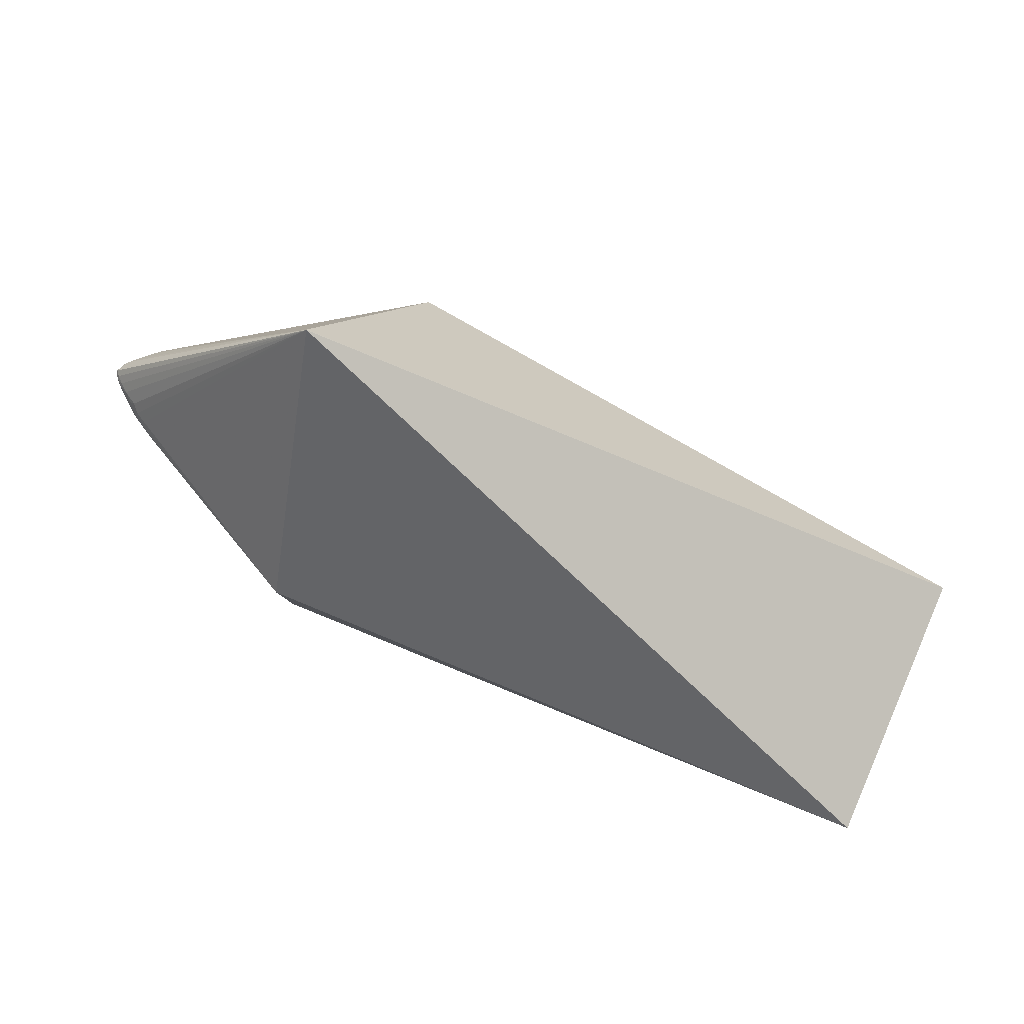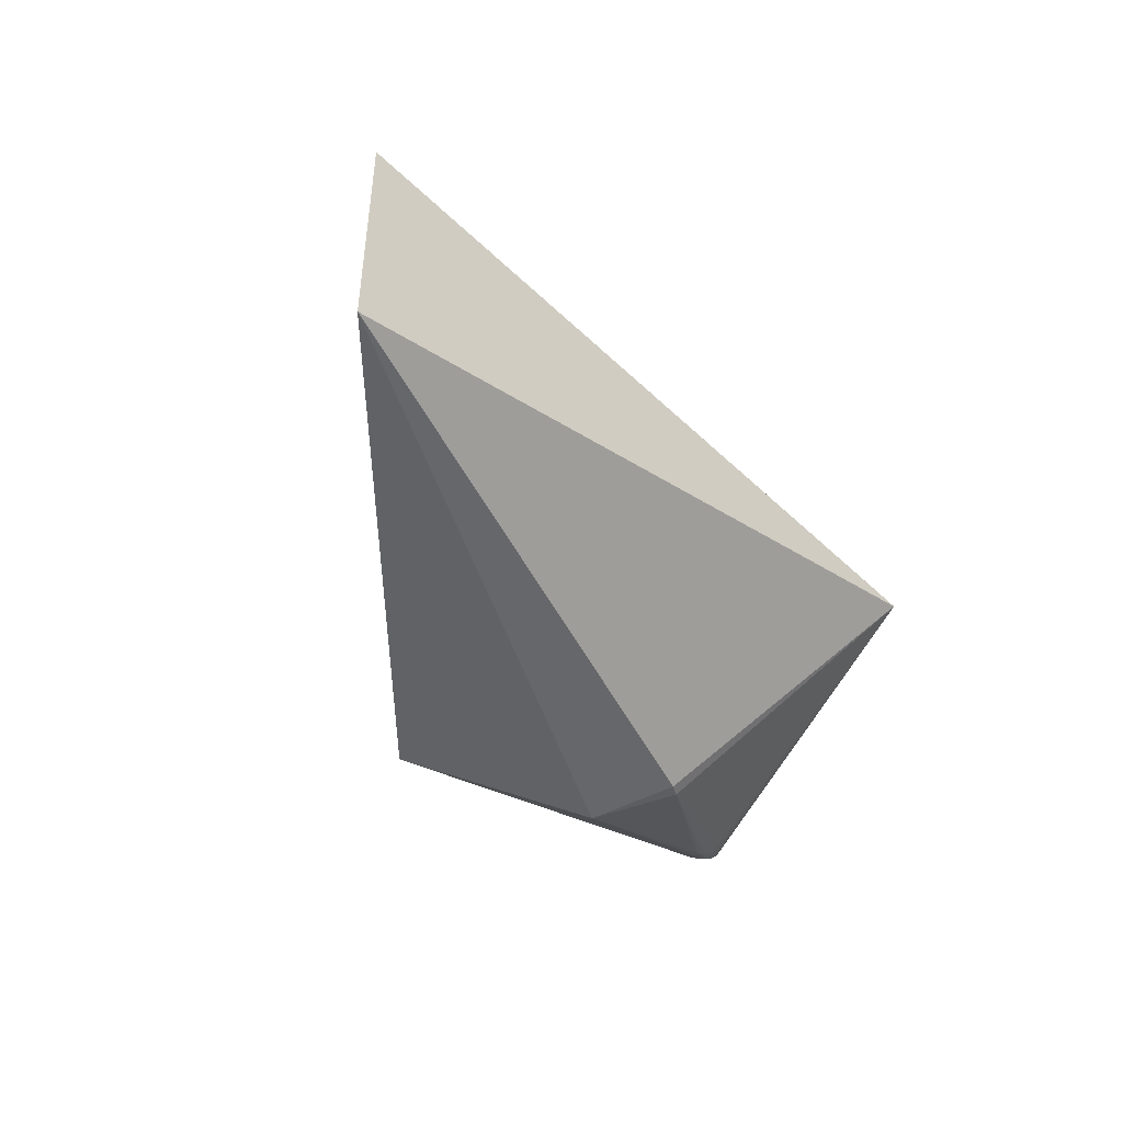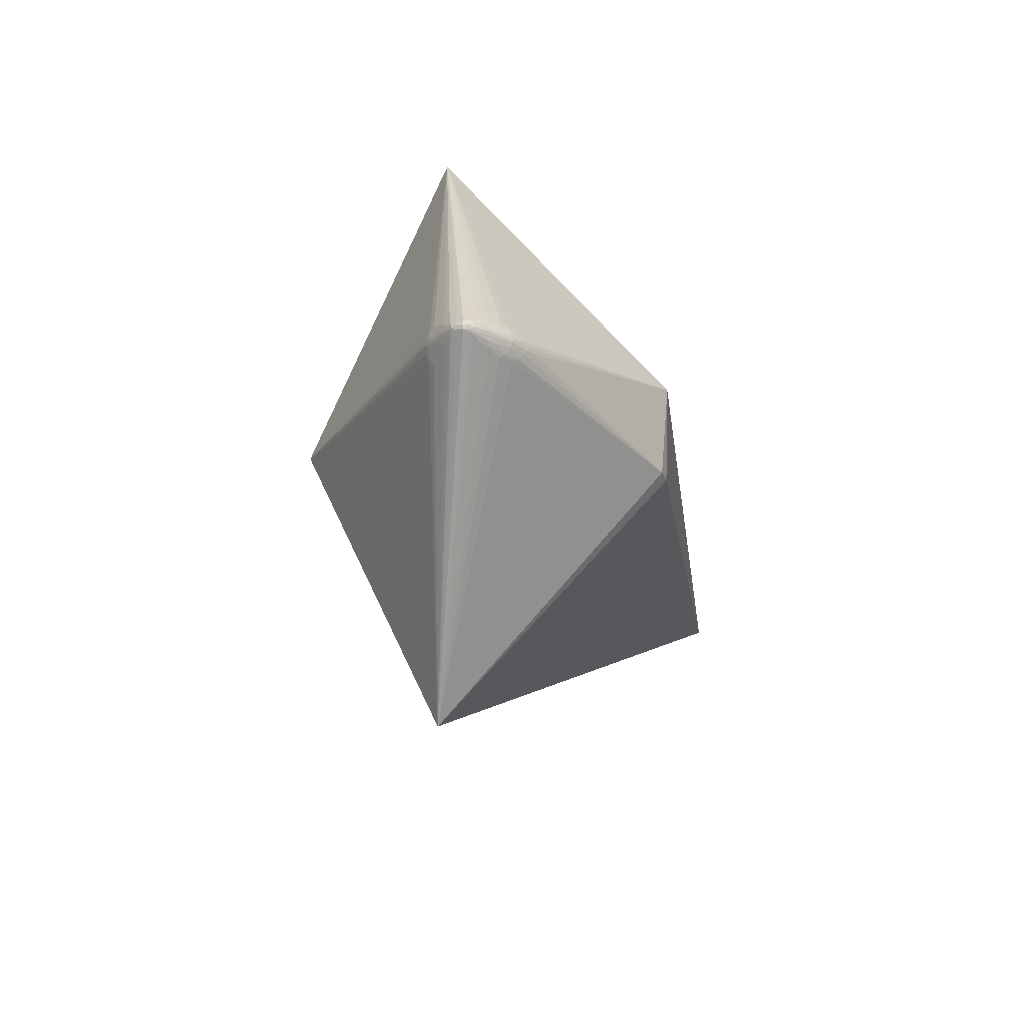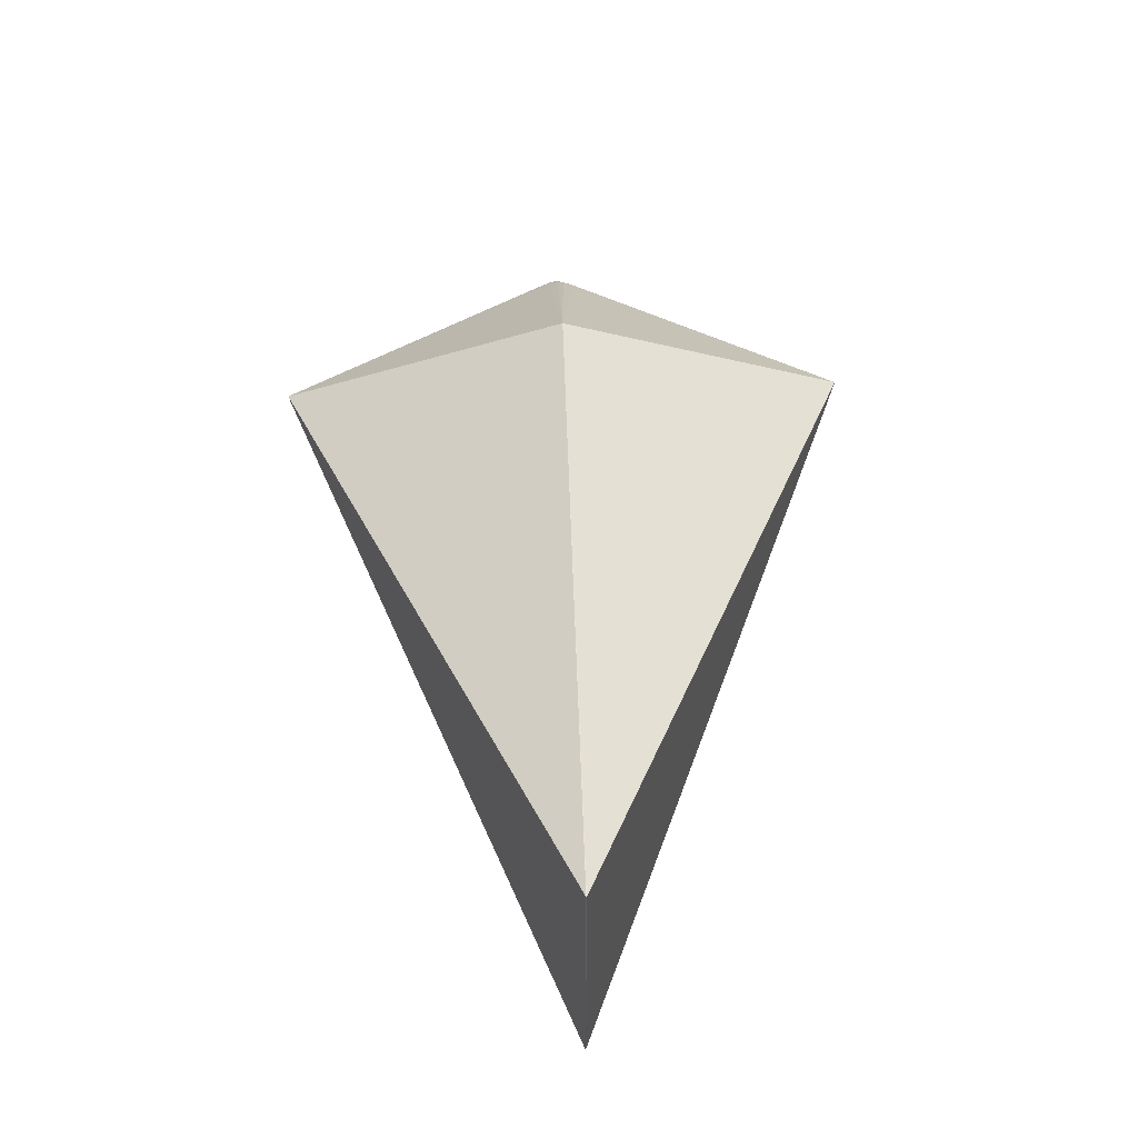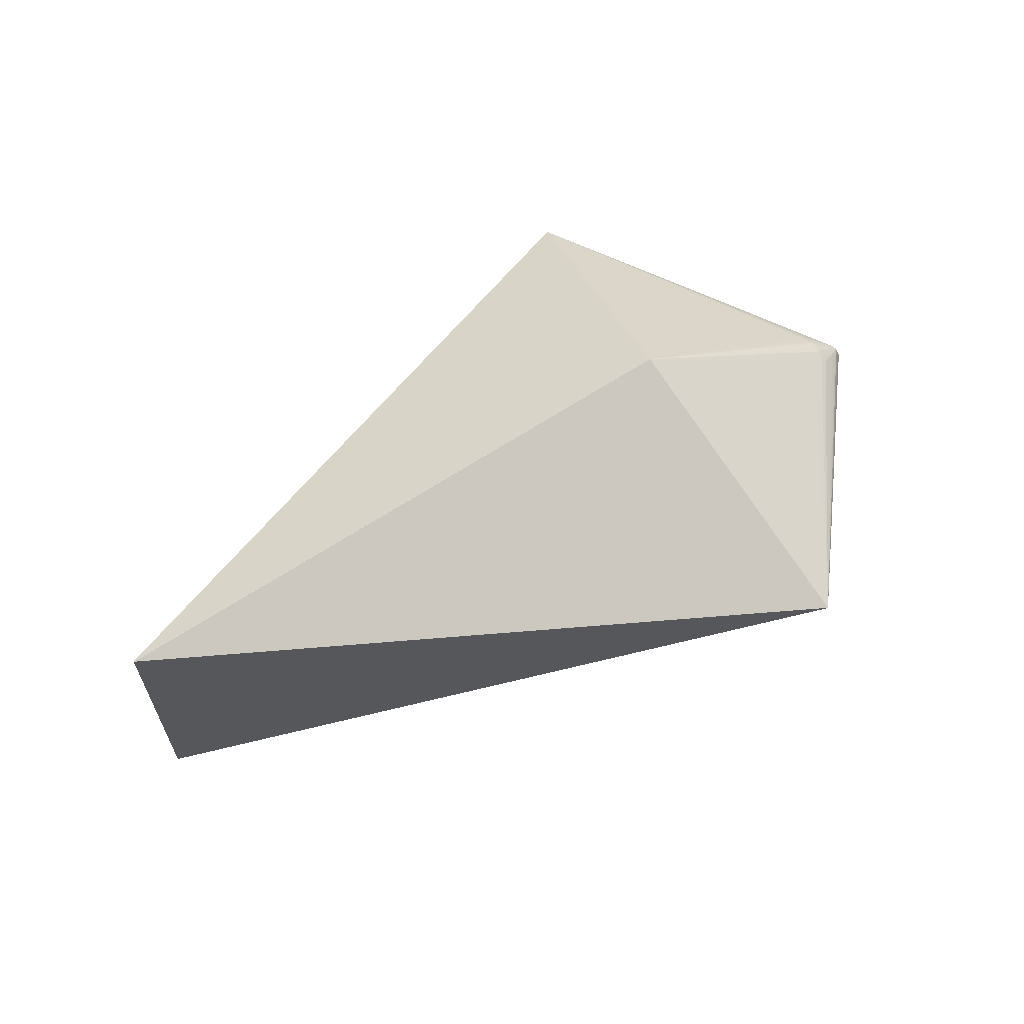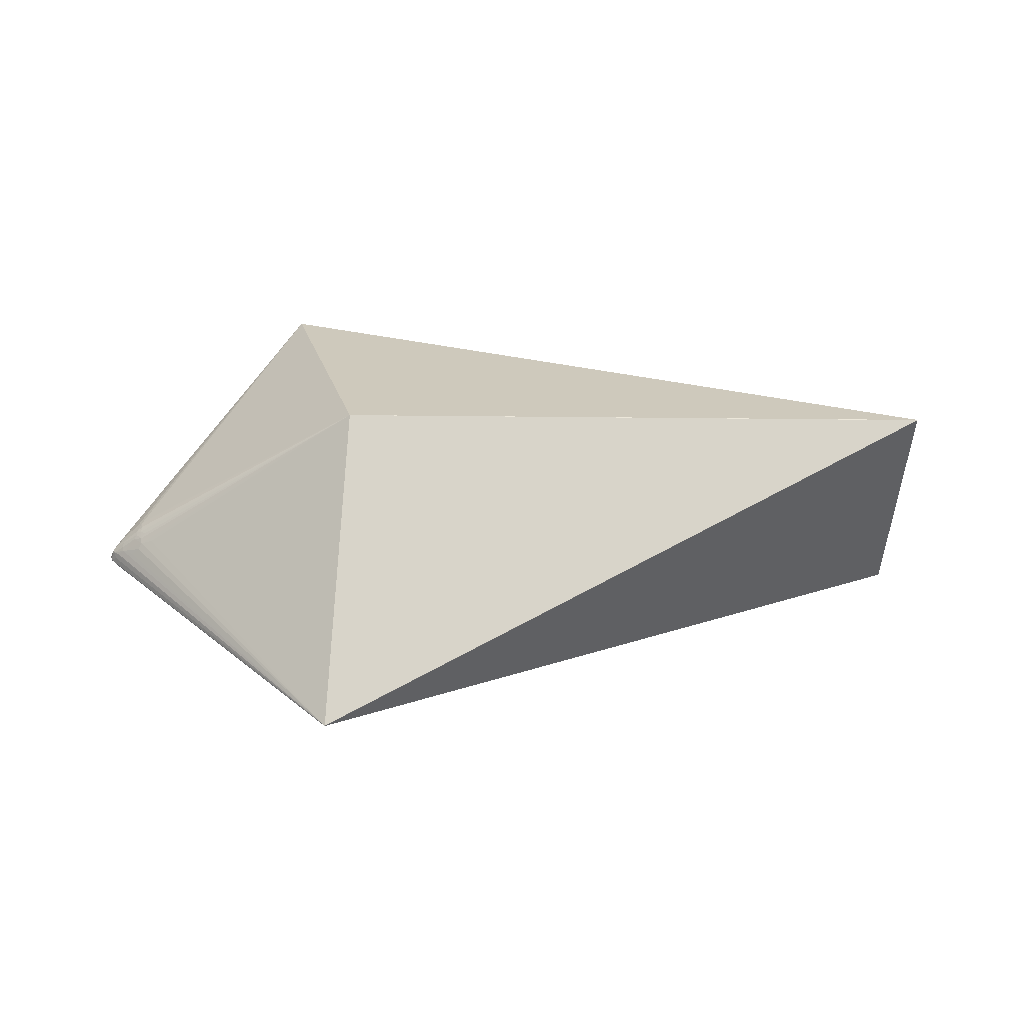
<metadata>
{"format":"obj","ext":"obj","renderer":"f3d","projection":"perspective","resolution":1024,"background":"white","views":[{"elev":79.3,"azim":22.5,"up":"+Z"},{"elev":-50.9,"azim":112.7,"up":"+Y"},{"elev":-21.0,"azim":-82.1,"up":"+Z"},{"elev":49.2,"azim":88.1,"up":"+Y"},{"elev":61.2,"azim":149.4,"up":"+Y"},{"elev":49.3,"azim":-6.3,"up":"+Y"}]}
</metadata>
<code>
v -0.3897 -0.01067 -0.006265
v -0.3813 -0.02164 -5.121e-06
v -0.3778 0.0186 0.009761
v -0.3798 0.01429 -0.0131
v -0.3624 -0.03314 0.01254
v -0.3643 -0.03605 -5.811e-05
v -0.362 0.03356 0.004918
v -0.3538 -0.04273 -0.007152
v -0.3572 0.03221 -0.01975
v -0.353 0.0374 -0.01533
v -0.353 0.03728 0.01575
v -0.3487 -0.04254 0.0149
v -0.3381 0.04624 -0.01794
v -0.3349 -0.05593 -0.002659
v -0.3478 0.04372 0.005851
v -0.324 -0.06213 -0.0008897
v -0.1424 0.06106 -0.3238
v -0.1423 0.0587 0.3244
v -0.1423 0.06153 -0.3237
v -0.1423 0.05918 0.3243
v 0.5996 -0.1734 -0.0008191
v 0.6041 0.1289 0.0007523
v -0.3439 -0.04993 -0.004561
v -0.3532 0.04104 0.0002212
v -0.359 0.03667 0.00129
v -0.3769 0.02193 0.0001532
v -0.3788 0.01954 0.004452
v -0.3895 0.009937 0.003449
v -0.3912 0.009093 -0.000991
v -0.3928 0.005717 0.001215
v -0.3959 -0.002152 0.0003081
v -0.3894 -0.0124 0.004756
v -0.3946 -0.006922 0.001562
v -0.3893 -0.01386 2.35e-05
v -0.3827 -0.01921 0.005621
v -0.3614 -0.03795 0.003589
v -0.3676 -0.03134 0.007642
v -0.372 -0.02904 0.003897
v -0.3521 -0.04527 0.002628
v -0.3527 0.03959 0.009574
v -0.3572 0.03207 0.02013
v -0.3841 0.01227 0.009327
v -0.3892 0.004965 0.008299
v -0.39 -0.008587 0.007719
v -0.3952 -0.002507 0.004868
v -0.3823 -0.01576 0.01032
v -0.3724 -0.02401 0.01302
v -0.3526 -0.04322 0.008095
v -0.34 0.04446 0.0196
v -0.3662 0.02375 0.01986
v -0.3563 -0.03398 0.01868
v -0.3414 -0.04826 0.01365
v -0.3285 -0.05946 0.003045
v -0.3361 -0.05446 0.006527
v -0.3503 0.03508 0.02521
v -0.3364 -0.04961 0.01662
v -0.3712 0.02607 -0.004079
v -0.3845 0.01438 -0.004546
v -0.3867 0.01064 -0.007276
v -0.392 0.005834 -0.003097
v -0.3953 -0.002763 -0.004366
v -0.392 -0.01001 -0.002862
v -0.3793 -0.02088 -0.008236
v -0.3837 -0.01857 -0.004045
v -0.3679 -0.03252 -0.00388
v -0.3664 -0.03178 -0.00903
v -0.3542 -0.04405 -0.001179
v -0.3514 0.04116 -0.00731
v -0.3587 0.03627 -0.00474
v -0.3765 0.01964 -0.009806
v -0.3892 0.005025 -0.008115
v -0.3916 -0.002668 -0.00867
v -0.3801 -0.01624 -0.01221
v -0.372 -0.02372 -0.01362
v -0.3368 -0.05396 -0.006766
v -0.3503 0.03527 -0.02481
v -0.3576 -0.03181 -0.0196
v -0.3555 -0.03762 -0.01459
v -0.3455 -0.04273 -0.01784
v -0.3424 -0.04753 -0.01398
v 0.5996 -0.1734 -0.000358
v 0.6041 0.1289 0.0002666
v -0.08619 0.218 0.001079
v -0.0863 0.2178 0.0006255
v -0.1057 -0.1787 0.05072
v -0.1143 -0.1712 -0.0483
v -0.09781 -0.1745 -0.05052
f 85 18 56
f 18 12 56
f 51 12 18
f 87 21 85
f 17 21 87
f 81 18 85
f 85 21 81
f 22 18 81
f 81 21 22
f 22 21 82
f 82 21 17
f 22 82 83
f 44 46 18
f 18 45 44
f 18 46 47
f 47 51 18
f 72 61 17
f 62 34 33
f 33 45 31
f 33 44 45
f 31 61 33
f 33 61 62
f 20 18 22
f 22 83 20
f 20 45 18
f 12 51 5
f 51 47 5
f 35 47 46
f 35 5 47
f 49 20 83
f 46 44 32
f 32 35 46
f 44 33 32
f 32 33 34
f 34 35 32
f 12 5 48
f 85 56 52
f 52 54 85
f 52 48 54
f 52 56 12
f 12 48 52
f 85 54 53
f 86 87 85
f 17 87 86
f 20 49 11
f 11 49 83
f 45 20 43
f 3 42 20
f 41 11 3
f 3 11 7
f 29 61 31
f 84 13 10
f 19 76 10
f 10 13 19
f 13 84 19
f 4 70 19
f 19 84 83
f 19 82 17
f 19 83 82
f 17 61 19
f 10 70 69
f 10 76 9
f 9 70 10
f 76 19 9
f 9 19 70
f 5 35 37
f 37 48 5
f 2 35 34
f 85 53 16
f 16 53 14
f 16 86 85
f 14 86 16
f 75 86 14
f 80 86 75
f 41 20 55
f 55 11 41
f 20 11 55
f 50 20 41
f 41 3 50
f 50 3 20
f 27 7 26
f 27 3 7
f 58 29 26
f 42 3 28
f 3 27 28
f 20 42 28
f 28 43 20
f 45 43 28
f 26 29 28
f 28 27 26
f 71 19 61
f 24 15 83
f 48 37 36
f 63 74 66
f 66 74 78
f 40 11 83
f 83 15 40
f 7 11 40
f 15 24 40
f 57 69 70
f 70 58 57
f 26 69 57
f 57 58 26
f 29 58 59
f 59 70 4
f 59 58 70
f 4 19 59
f 19 71 59
f 45 28 30
f 30 28 29
f 31 45 30
f 30 29 31
f 61 29 60
f 60 71 61
f 29 59 60
f 60 59 71
f 68 24 83
f 69 24 68
f 10 69 68
f 83 84 68
f 68 84 10
f 25 69 26
f 25 24 69
f 26 7 25
f 7 40 25
f 25 40 24
f 48 36 39
f 54 48 39
f 39 53 54
f 14 53 39
f 35 2 38
f 38 37 35
f 38 36 37
f 64 2 34
f 64 34 62
f 1 72 17
f 1 64 62
f 63 64 1
f 62 61 1
f 61 72 1
f 80 78 79
f 17 86 79
f 79 86 80
f 77 74 17
f 77 78 74
f 17 79 77
f 77 79 78
f 8 78 80
f 66 78 8
f 80 75 8
f 75 23 8
f 67 39 36
f 67 8 23
f 14 39 67
f 67 75 14
f 67 23 75
f 74 63 73
f 63 1 73
f 17 74 73
f 73 1 17
f 6 67 36
f 6 38 2
f 36 38 6
f 2 64 65
f 65 6 2
f 65 63 66
f 65 64 63
f 66 8 65
f 8 67 65
f 67 6 65

</code>
